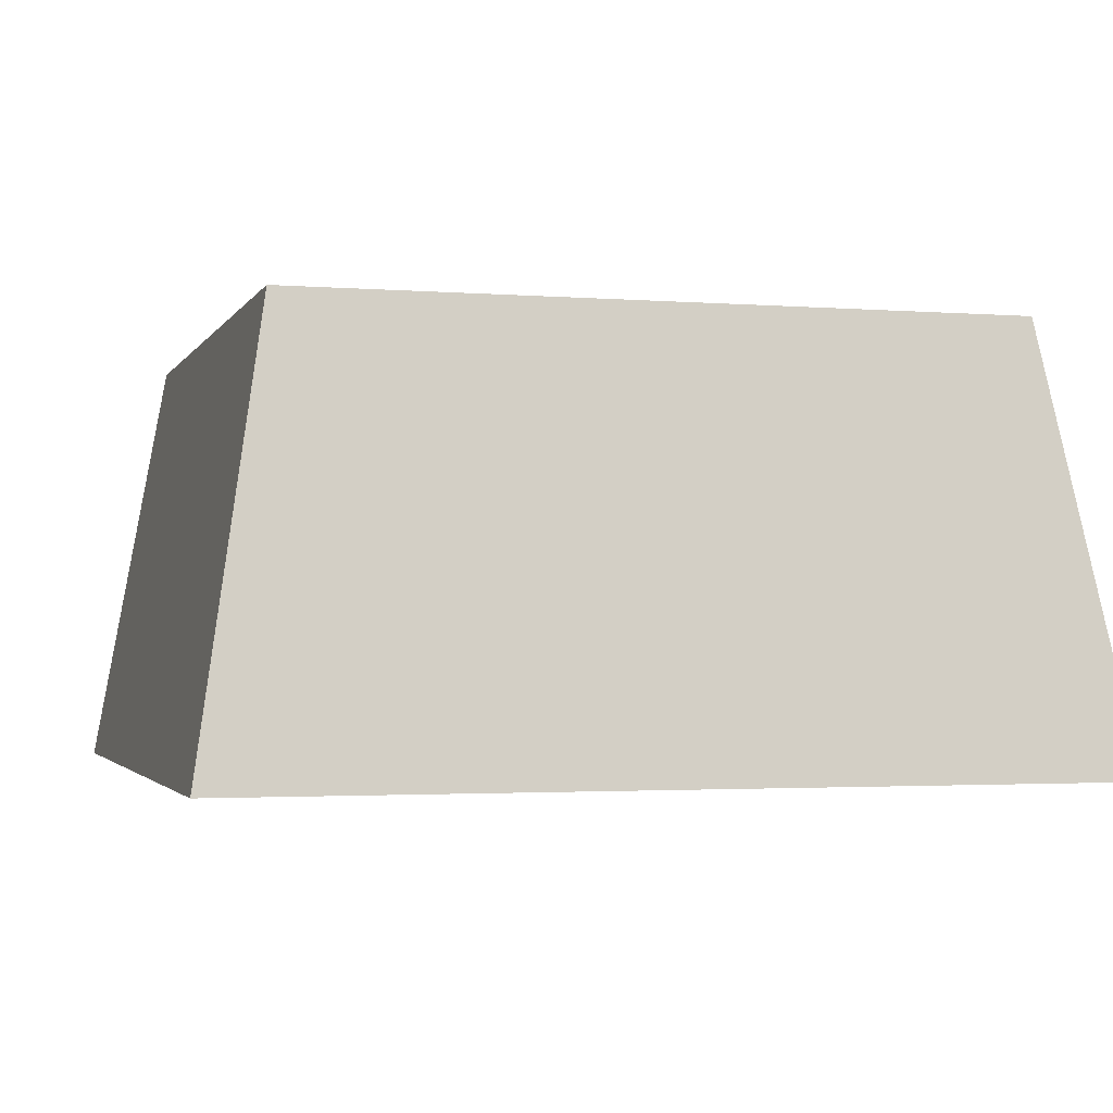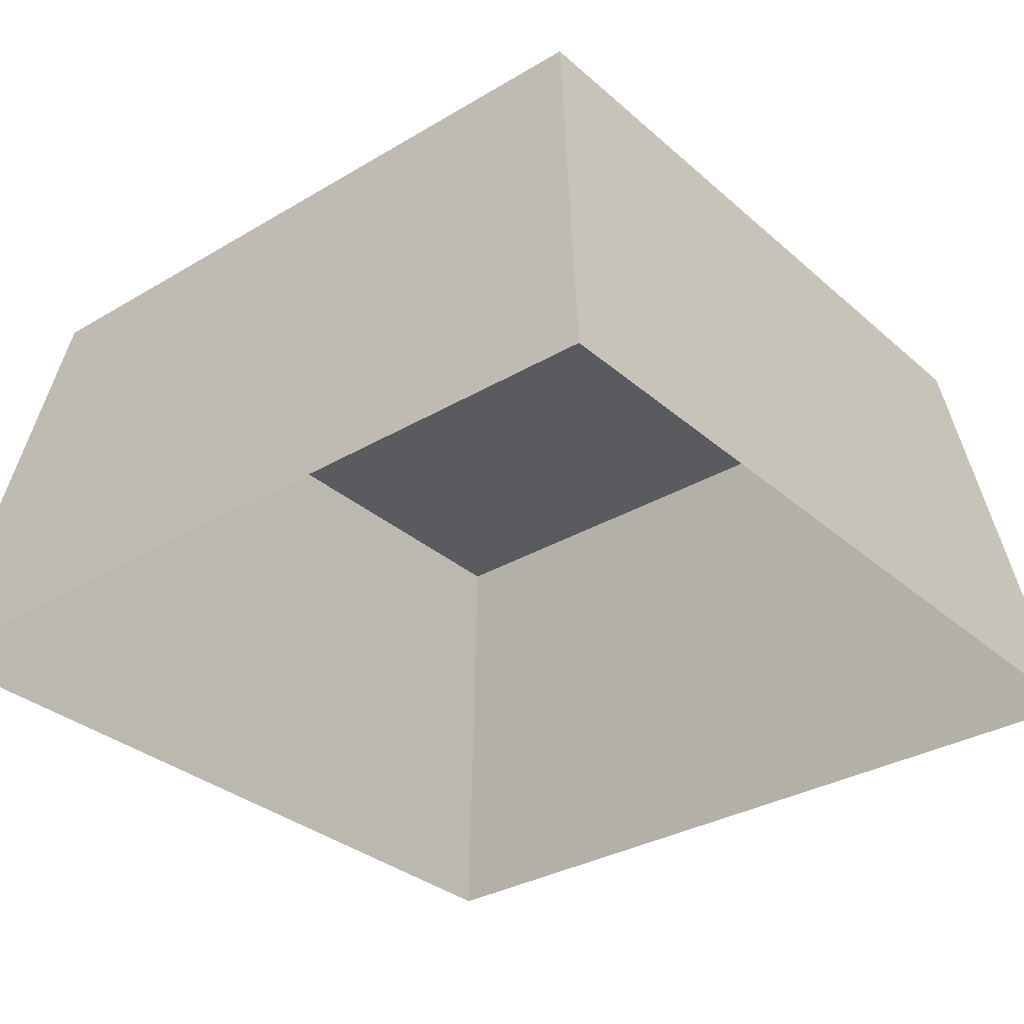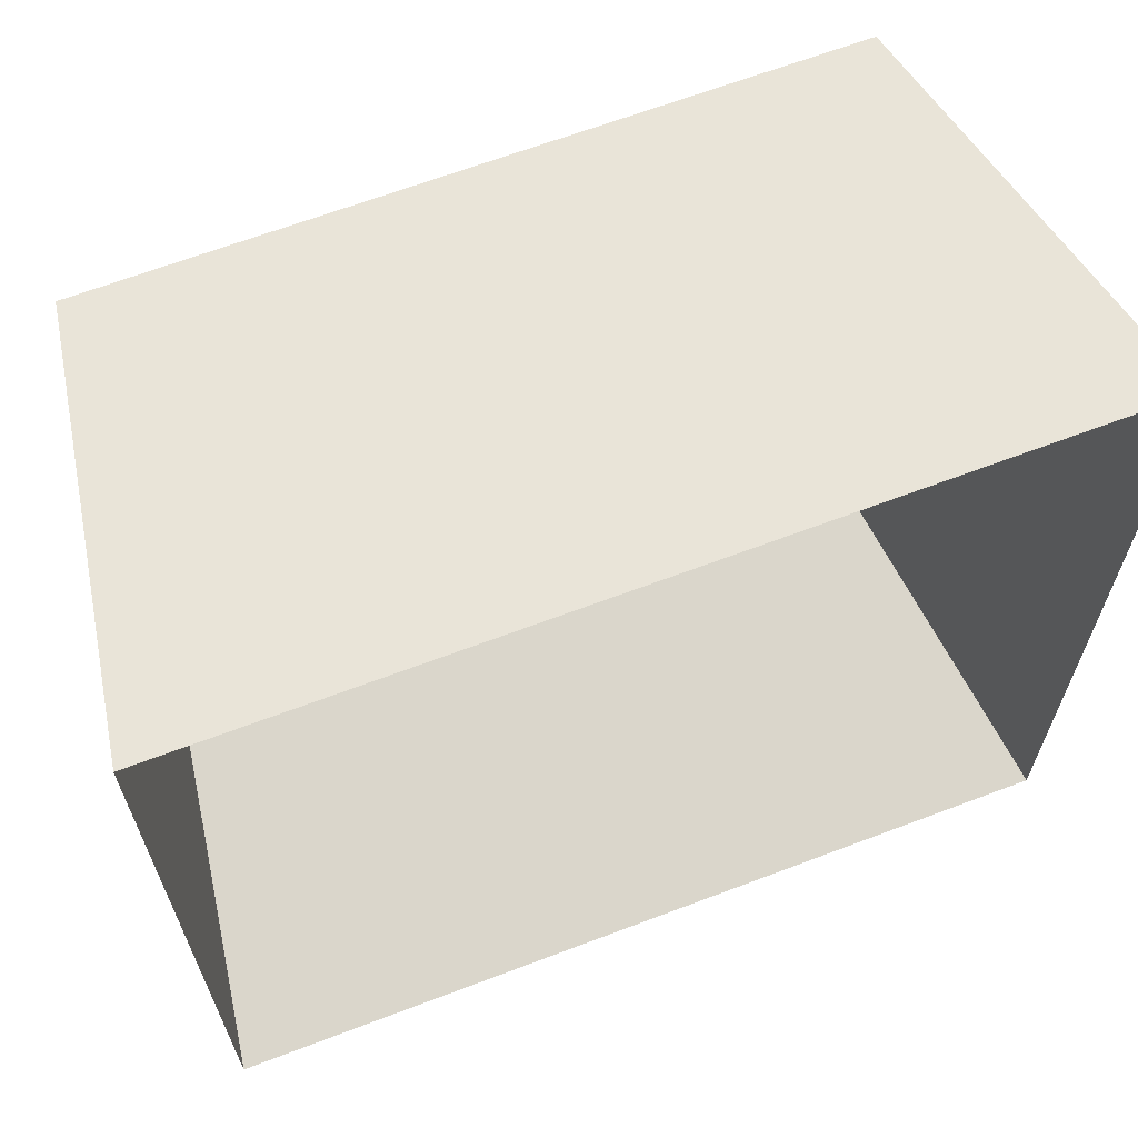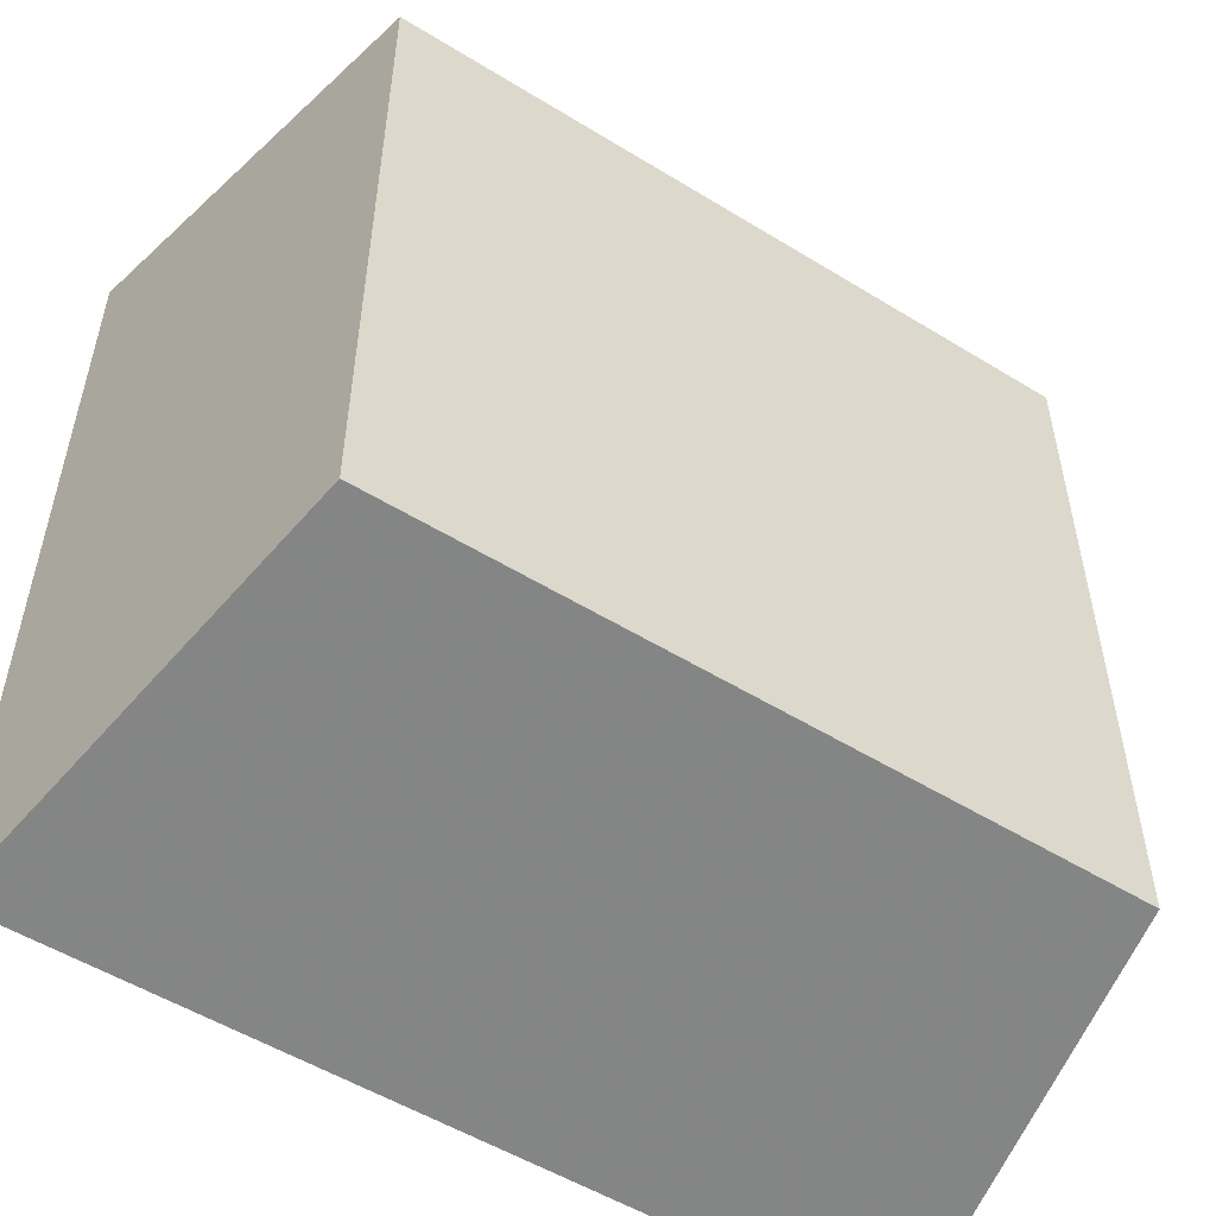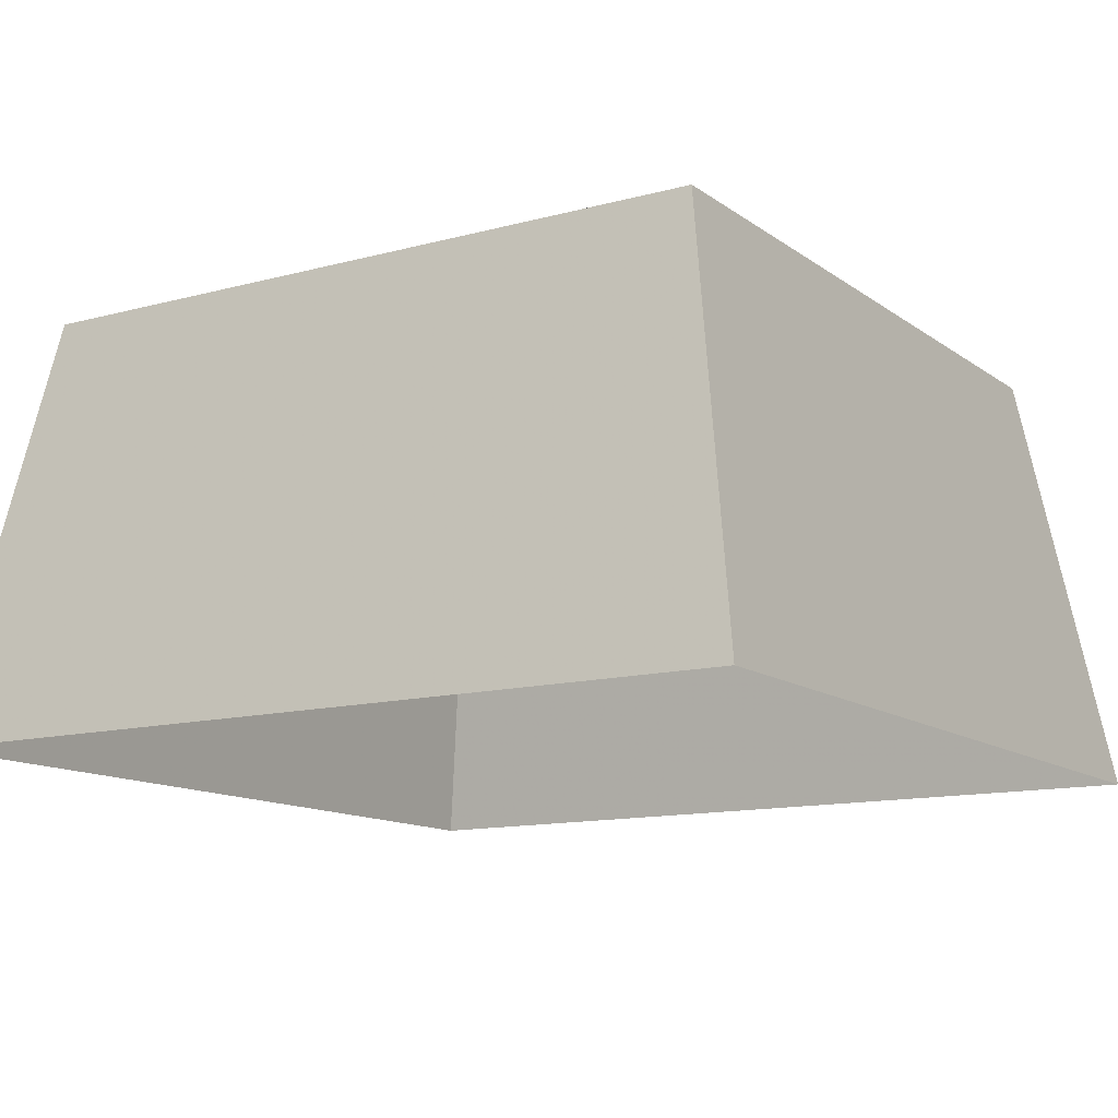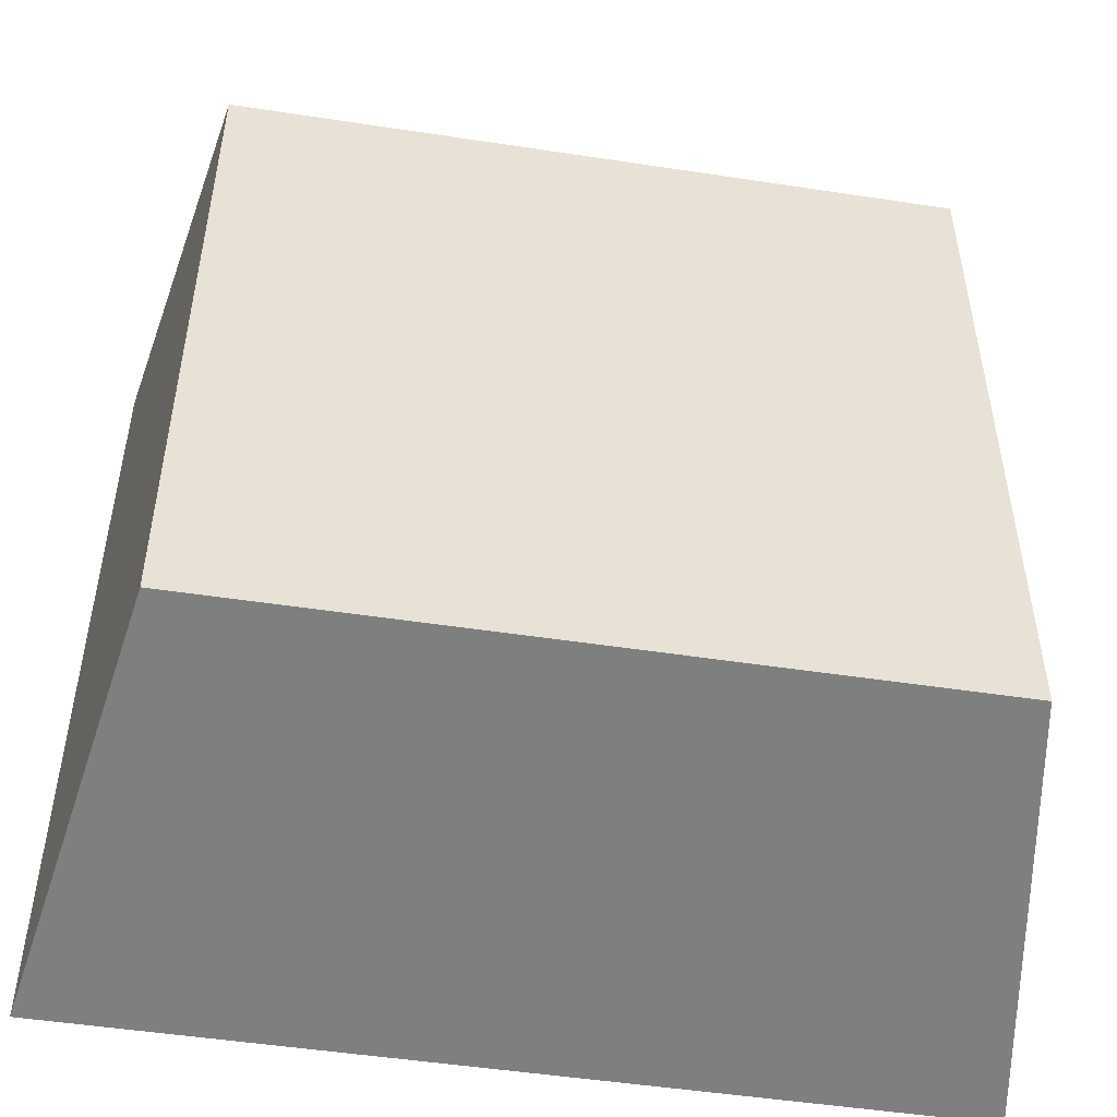
<metadata>
{"format":"obj","ext":"obj","renderer":"f3d","projection":"perspective","resolution":1024,"background":"white","views":[{"elev":-2.1,"azim":74.1,"up":"+Z"},{"elev":-32.3,"azim":129.7,"up":"+Z"},{"elev":65.6,"azim":159.1,"up":"+Y"},{"elev":-53.3,"azim":-33.3,"up":"+Y"},{"elev":-12.5,"azim":32.2,"up":"+Z"},{"elev":-50.1,"azim":-9.5,"up":"+Y"}]}
</metadata>
<code>
v 0.3 0.3 0
v -0.3 0.3 0
v -0.3 -0.3 0
v 0.3 -0.3 0
v 0.25 0.25 0.3
v -0.25 0.25 0.3
v -0.25 -0.25 0.3
v 0.25 -0.25 0.3
f 3/2 4/2 8/2 7/2
f 2/3 3/3 7/3 6/3
f 4/3 1/3 5/3 8/3
f 1/2 2/2 6/2 5/2
f 5/1 6/1 7/1 8/1

</code>
